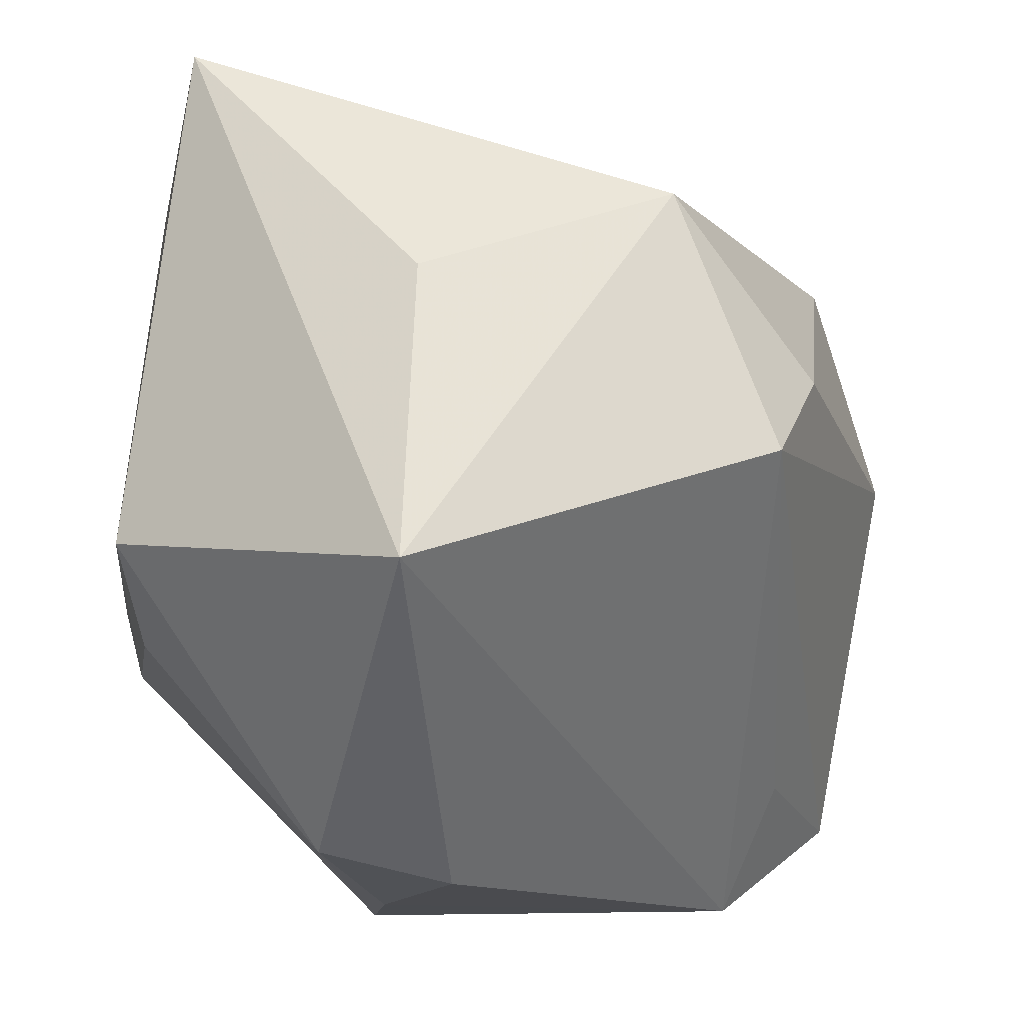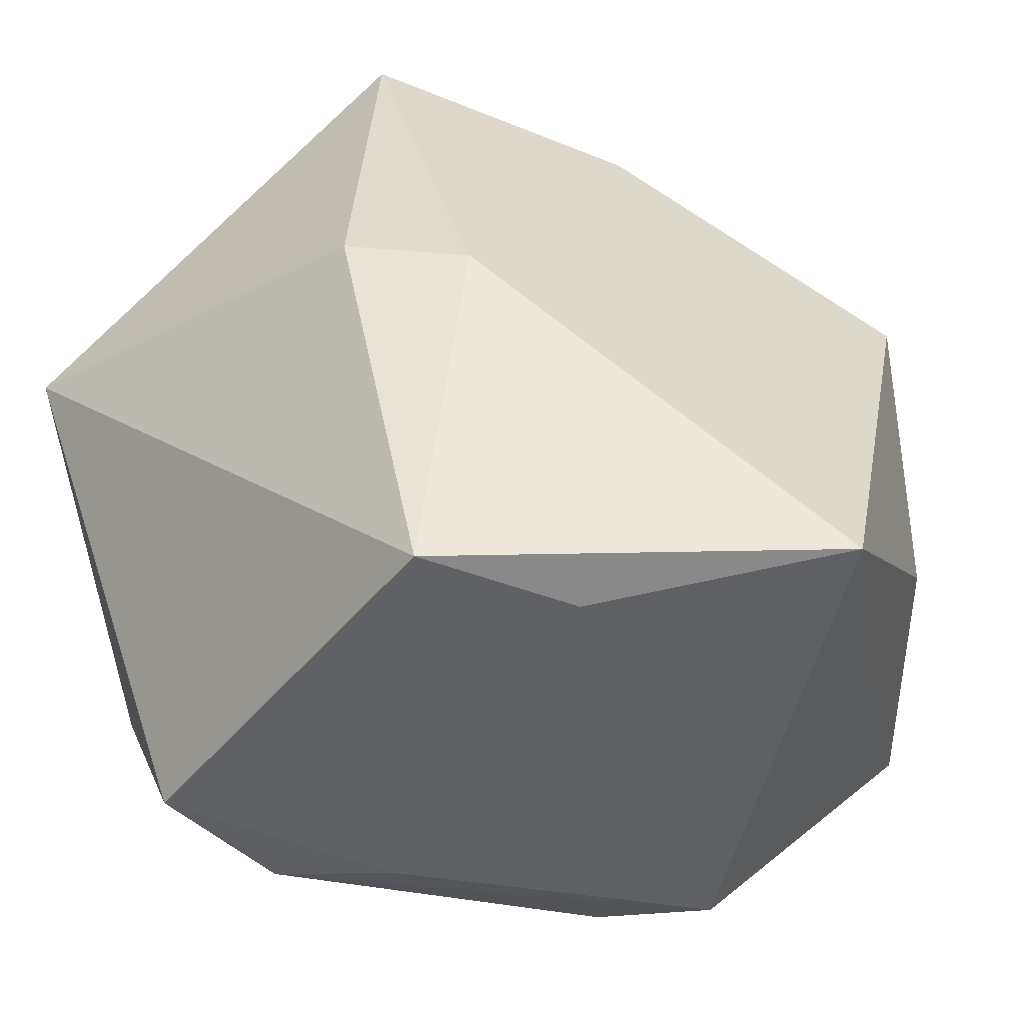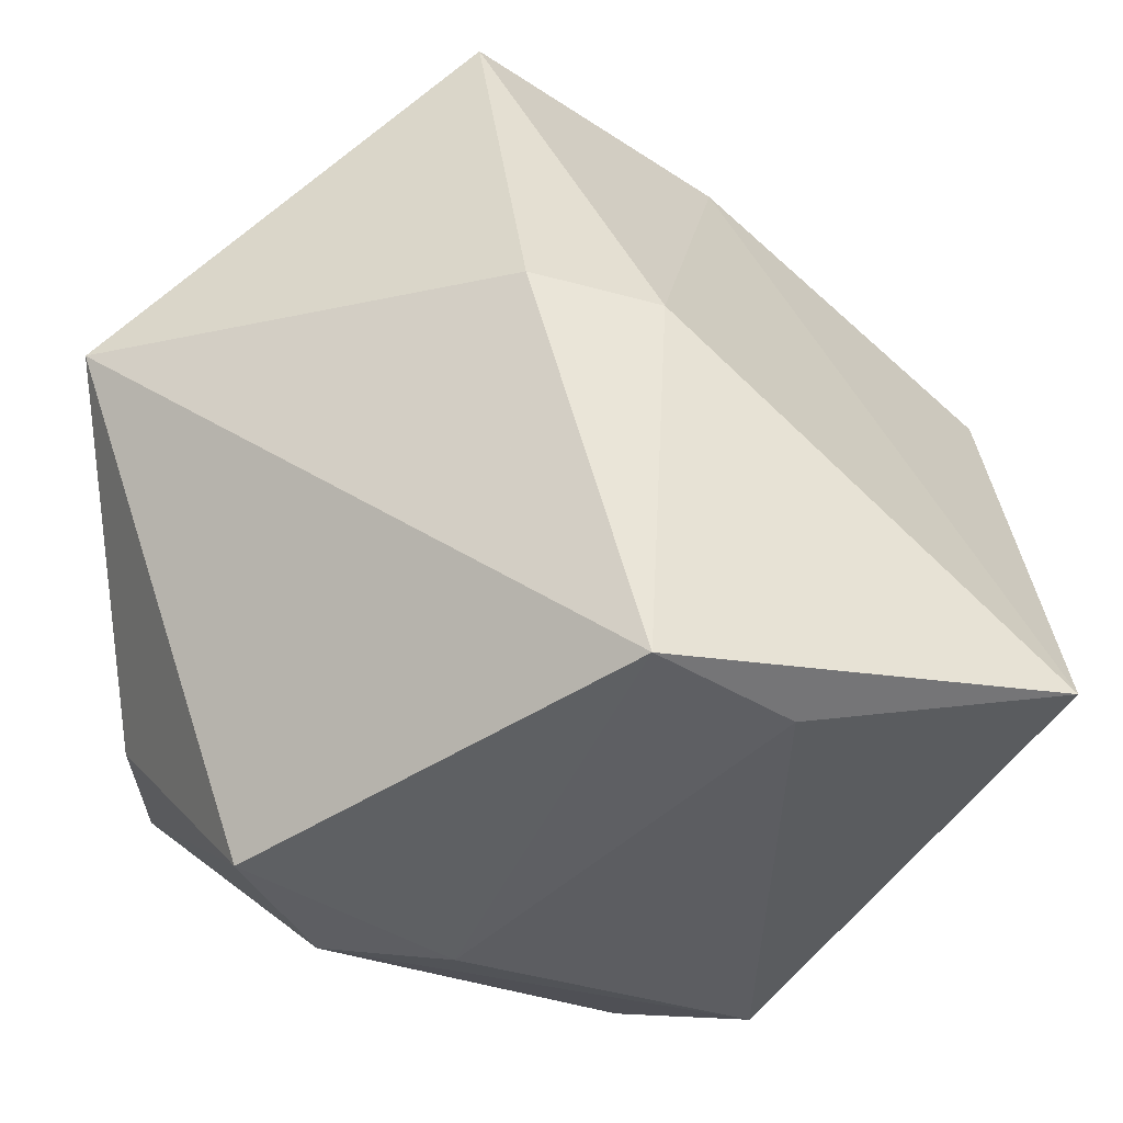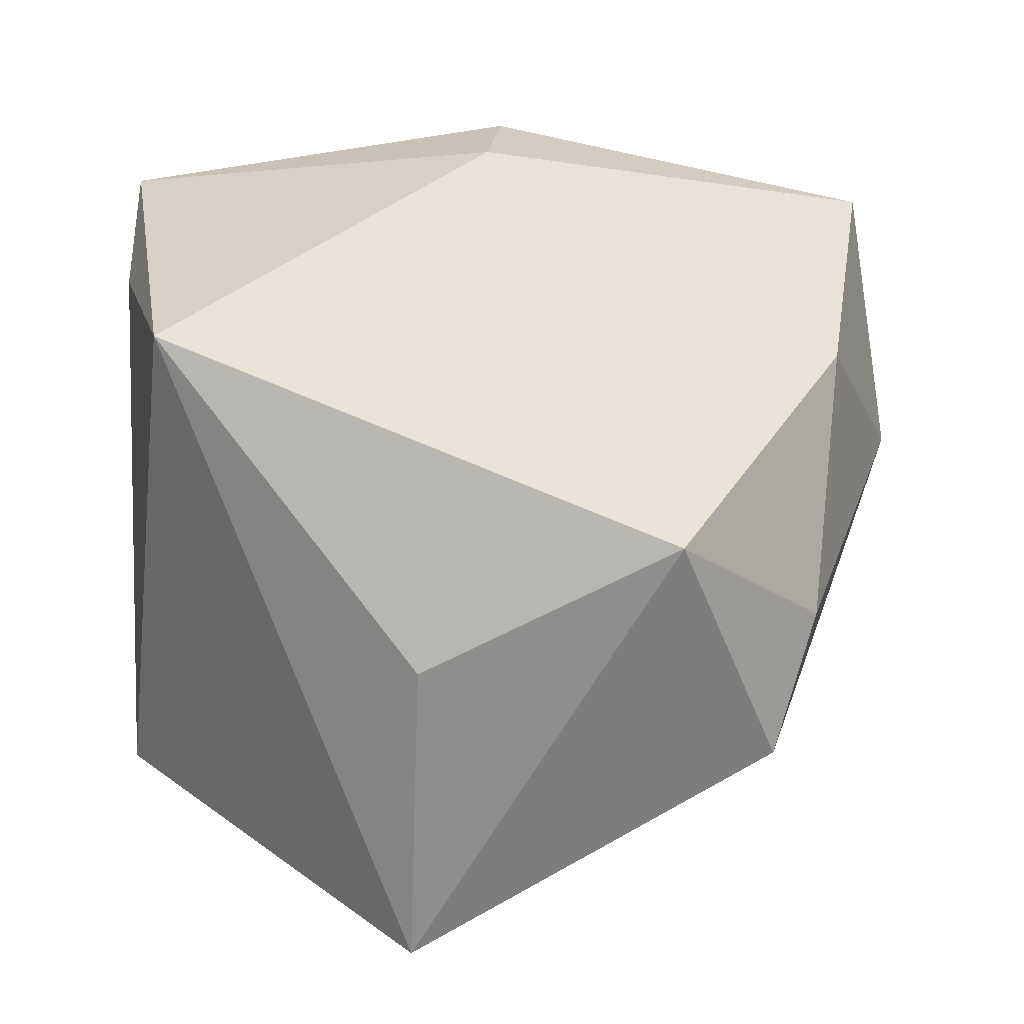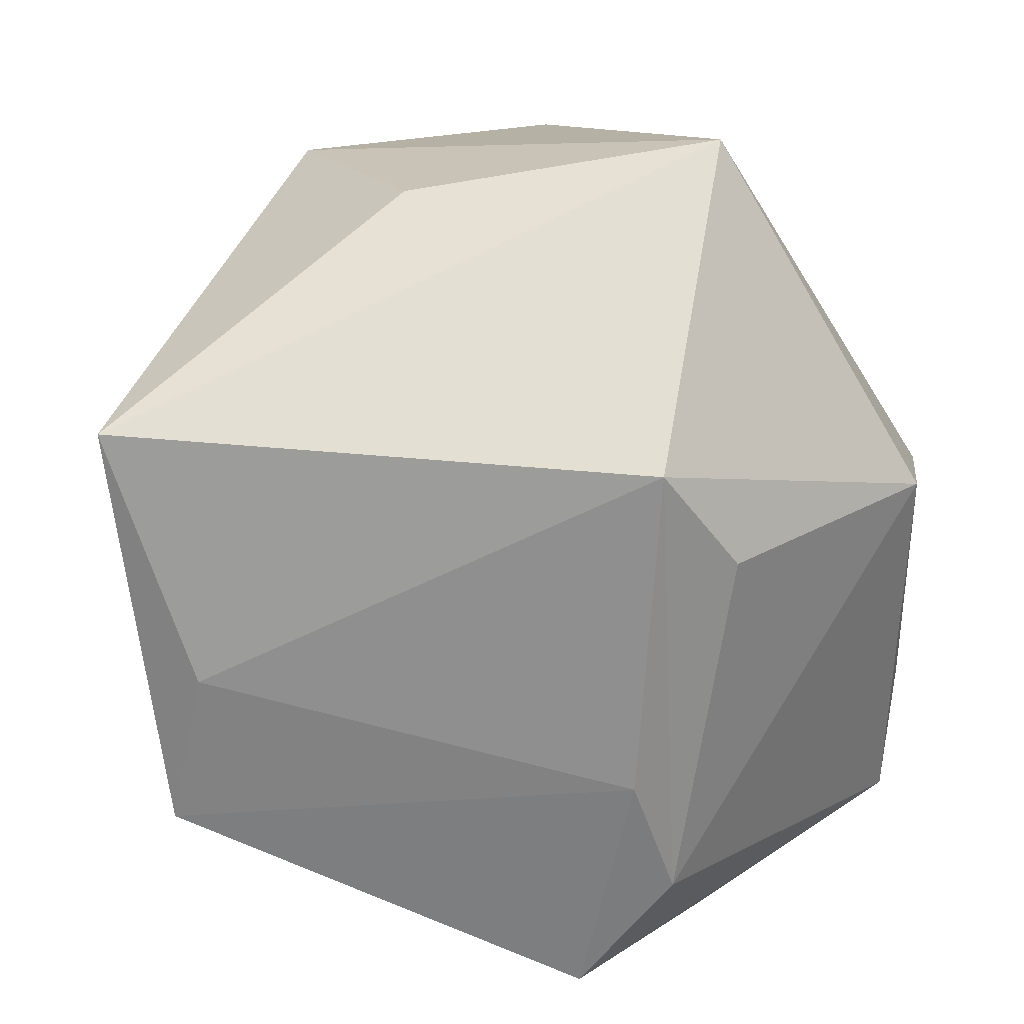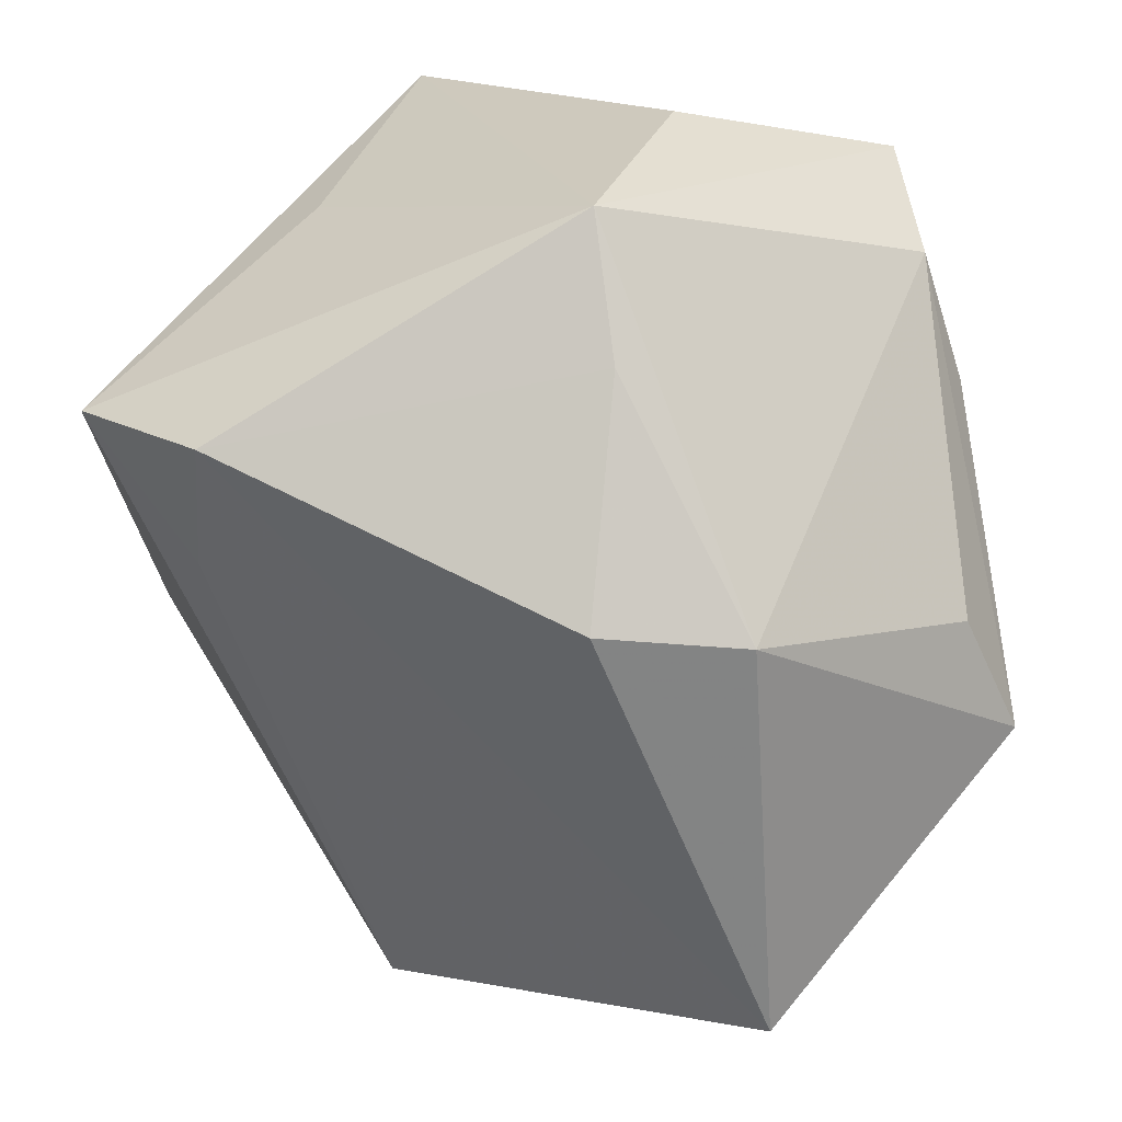
<metadata>
{"format":"obj","ext":"obj","renderer":"f3d","projection":"perspective","resolution":1024,"background":"white","views":[{"elev":-45.8,"azim":-96.1,"up":"+Y"},{"elev":-44.2,"azim":-161.2,"up":"+Z"},{"elev":50.7,"azim":173.6,"up":"+Y"},{"elev":7.0,"azim":-96.3,"up":"+Y"},{"elev":-64.3,"azim":-62.1,"up":"+Z"},{"elev":-64.3,"azim":100.7,"up":"+Y"}]}
</metadata>
<code>
v -0.01112 0.04113 -4.727e-05
v 0.002407 0.03555 0.04468
v 0.03119 -0.01802 0.04484
v -0.02168 0.01894 0.03732
v 0.001744 0.04433 0.002761
v 0.03368 0.01017 -0.03789
v 0.01131 -0.04492 -0.001384
v 0.0137 -0.006446 -0.04019
v -0.01648 -0.02491 -0.0395
v -0.001576 0.007765 0.04765
v 0.02703 -0.004366 -0.0386
v -0.002914 -0.02667 -0.03622
v -0.04521 0.0228 -0.0361
v -0.03167 -0.007965 0.03311
v 0.04467 0.02984 0.01042
v 0.04467 -0.0001637 -0.01639
v 0.04467 -0.02469 -0.008098
v -0.03555 -0.04266 -0.01066
v 0.03182 -0.03271 -0.0076
v 0.03051 -0.03146 0.03204
v -0.04595 -0.01101 -0.0106
v -0.01801 0.02711 -0.03939
v -0.00489 0.03795 -0.03835
v -0.04809 0.001537 0.01583
v 0.04042 0.003231 0.02086
v -0.03468 -0.02228 0.02796
v 0.007383 -0.04492 -0.01594
v 0.016 -0.02448 0.03614
f 23 13 1
f 26 3 10
f 3 2 10
f 13 21 24
f 15 2 3
f 6 23 15
f 28 3 26
f 20 17 3
f 3 28 20
f 20 28 26
f 8 23 6
f 13 23 22
f 22 9 13
f 23 8 22
f 22 8 9
f 19 20 7
f 17 20 19
f 18 21 13
f 13 9 18
f 26 24 18
f 18 24 21
f 18 20 26
f 7 20 18
f 4 10 2
f 4 2 1
f 1 13 4
f 13 24 4
f 16 17 6
f 6 15 16
f 16 15 17
f 3 17 25
f 25 15 3
f 17 15 25
f 5 23 1
f 5 15 23
f 1 2 5
f 2 15 5
f 6 17 11
f 11 8 6
f 9 8 11
f 26 10 14
f 10 4 14
f 14 24 26
f 14 4 24
f 27 19 7
f 17 19 27
f 27 11 17
f 7 18 27
f 27 18 9
f 9 11 12
f 12 27 9
f 11 27 12

</code>
